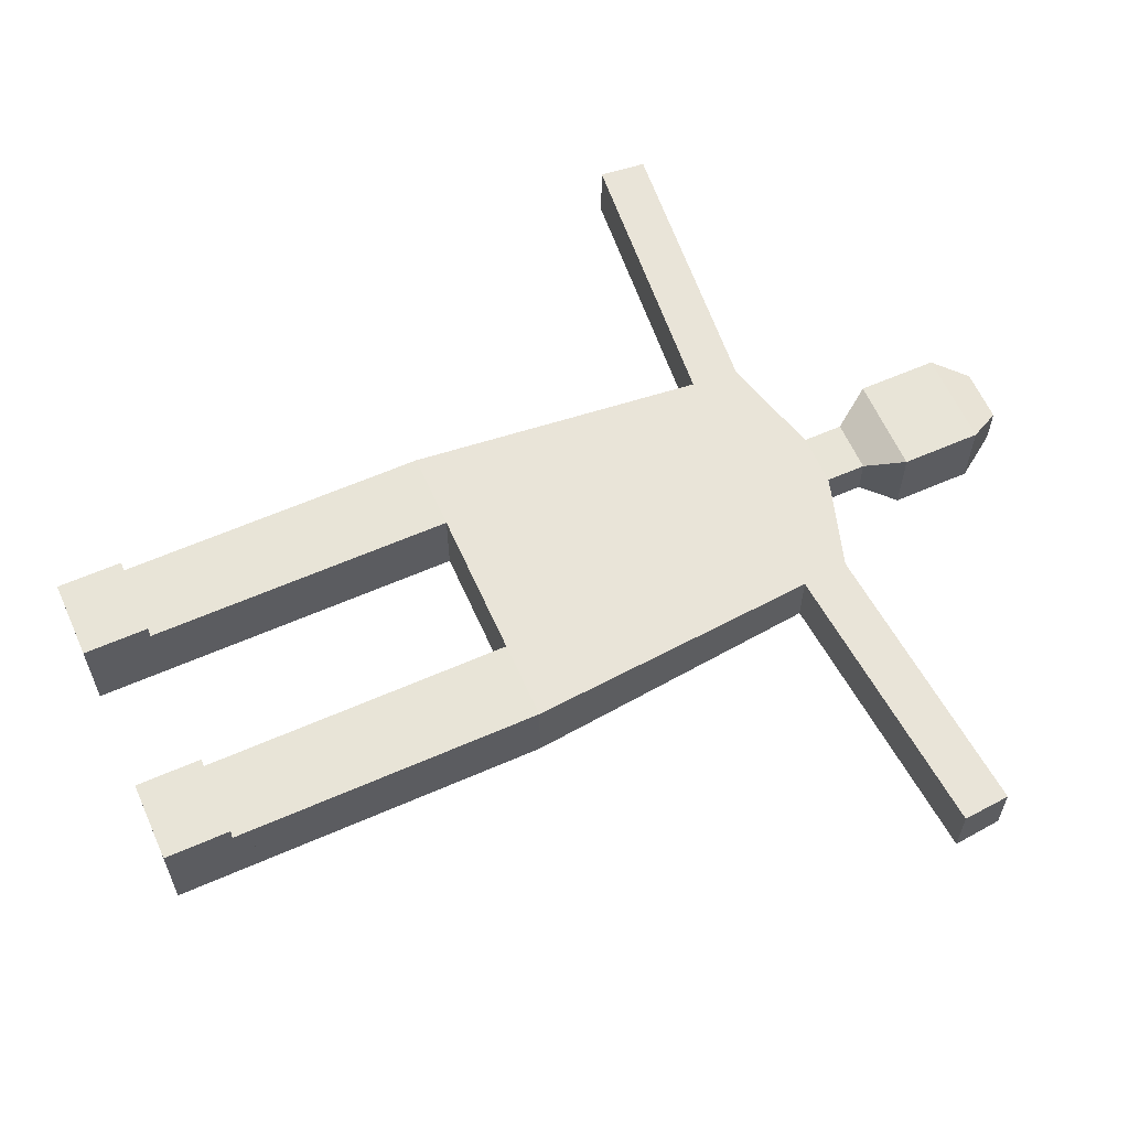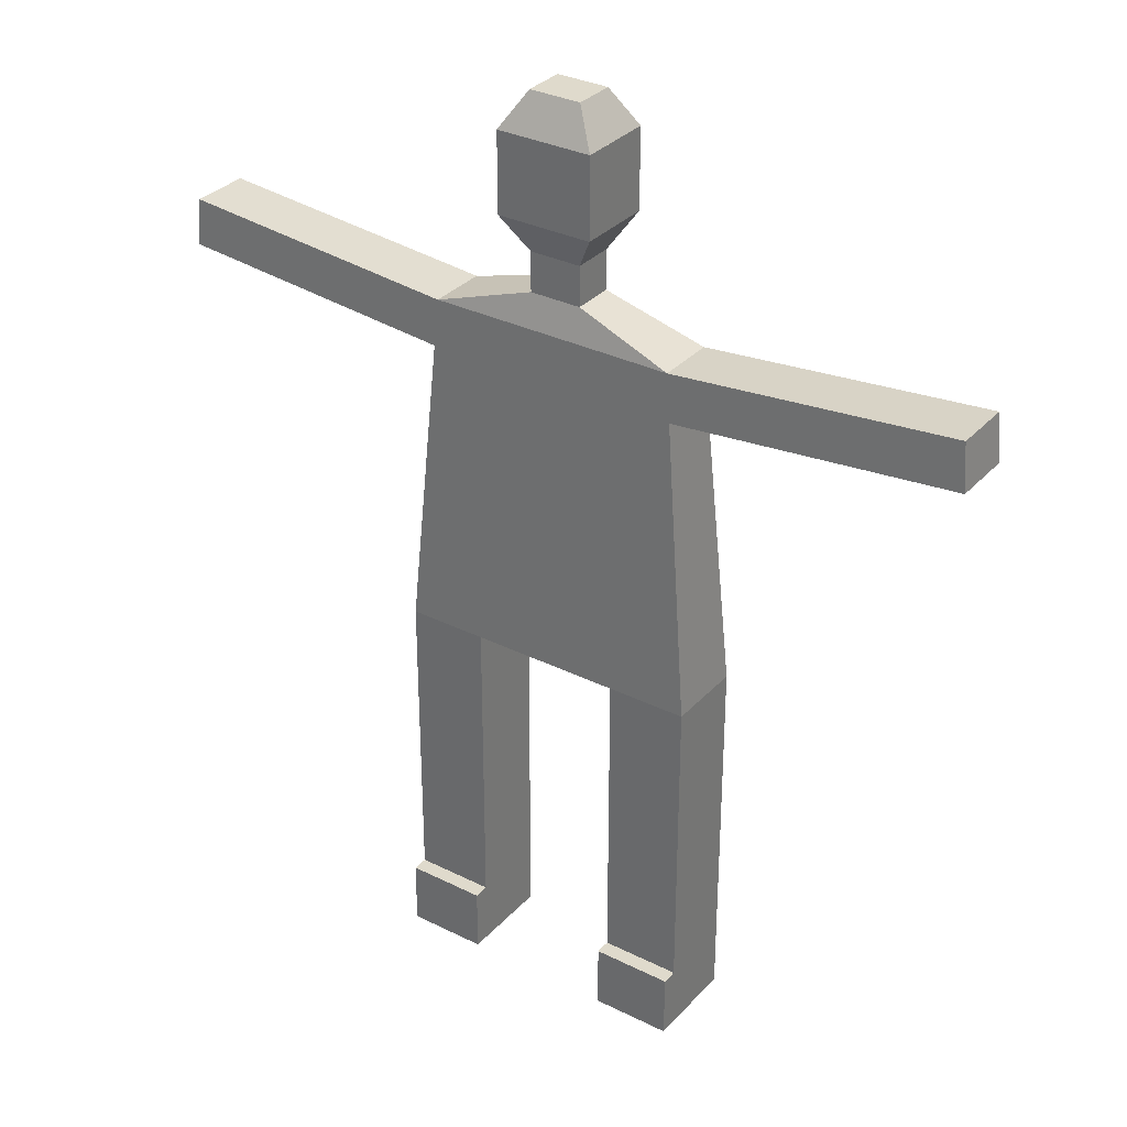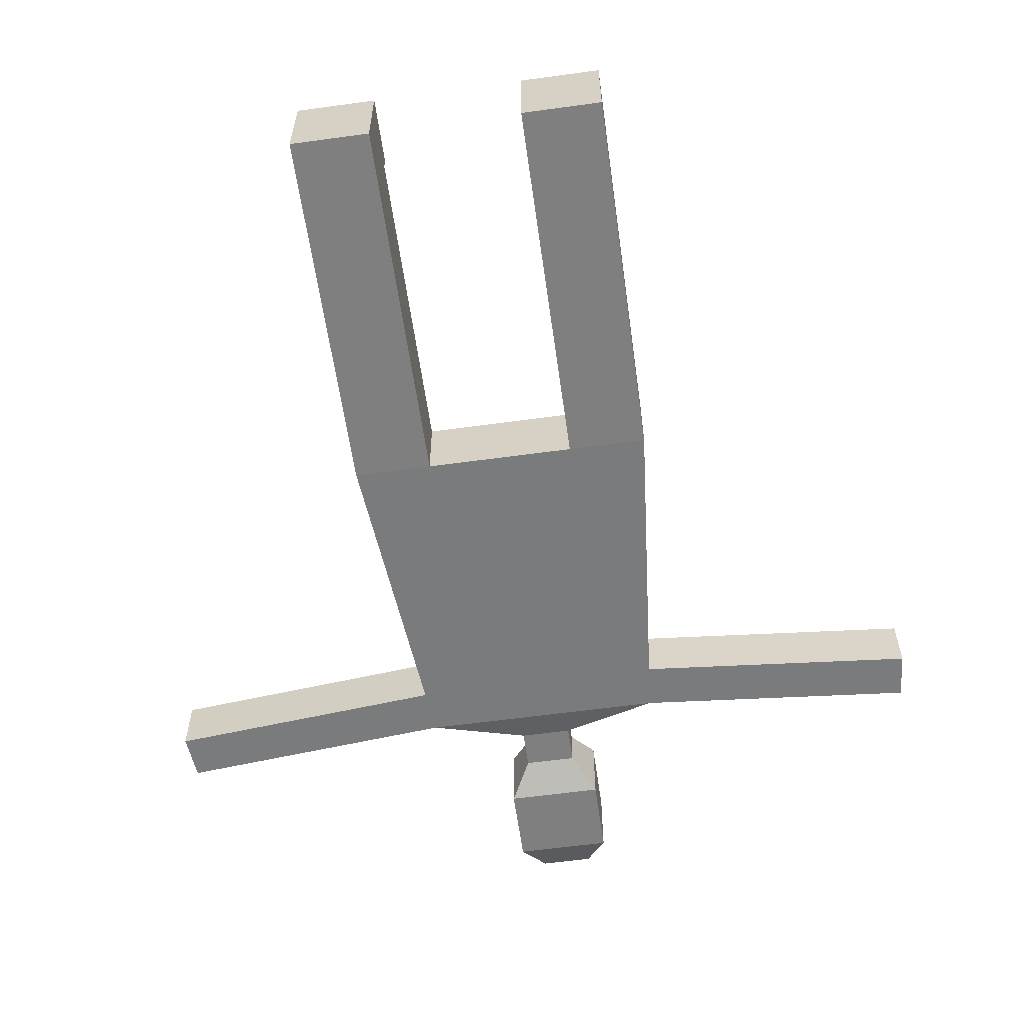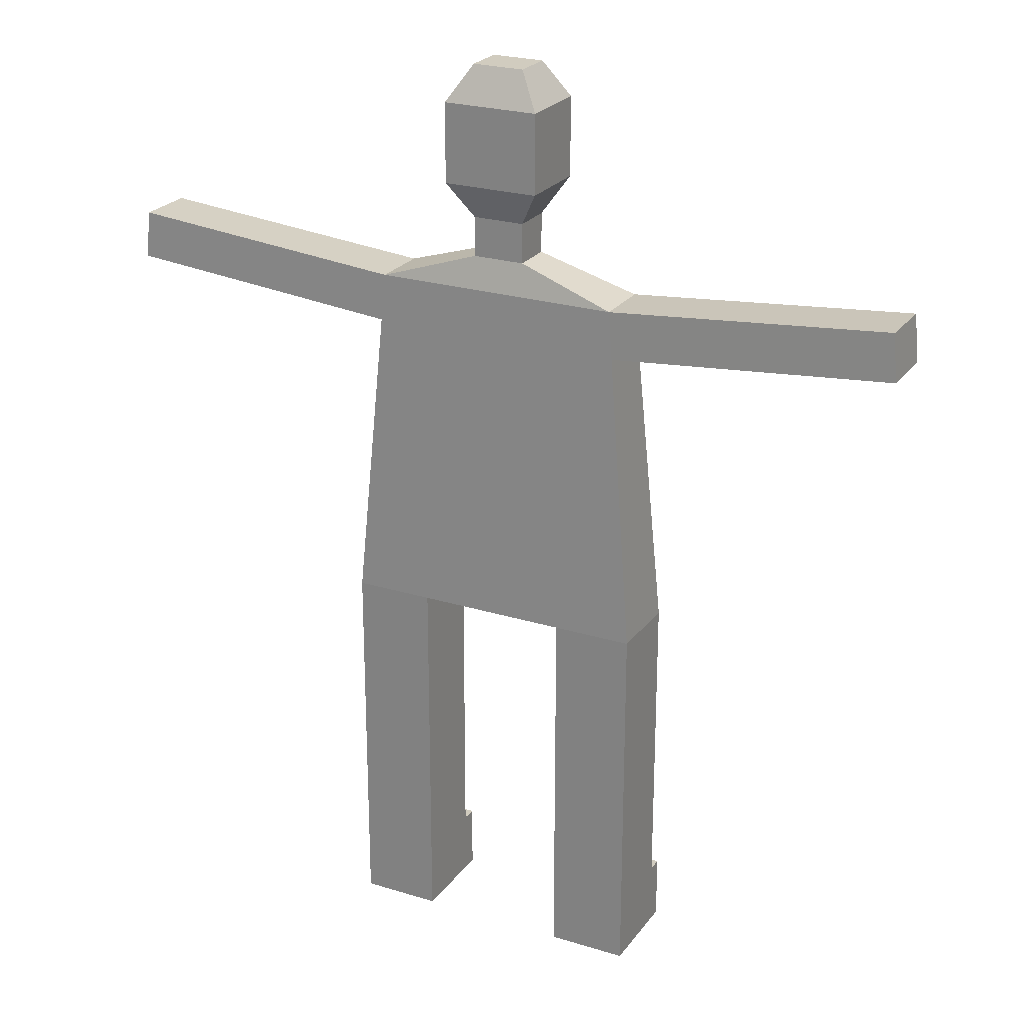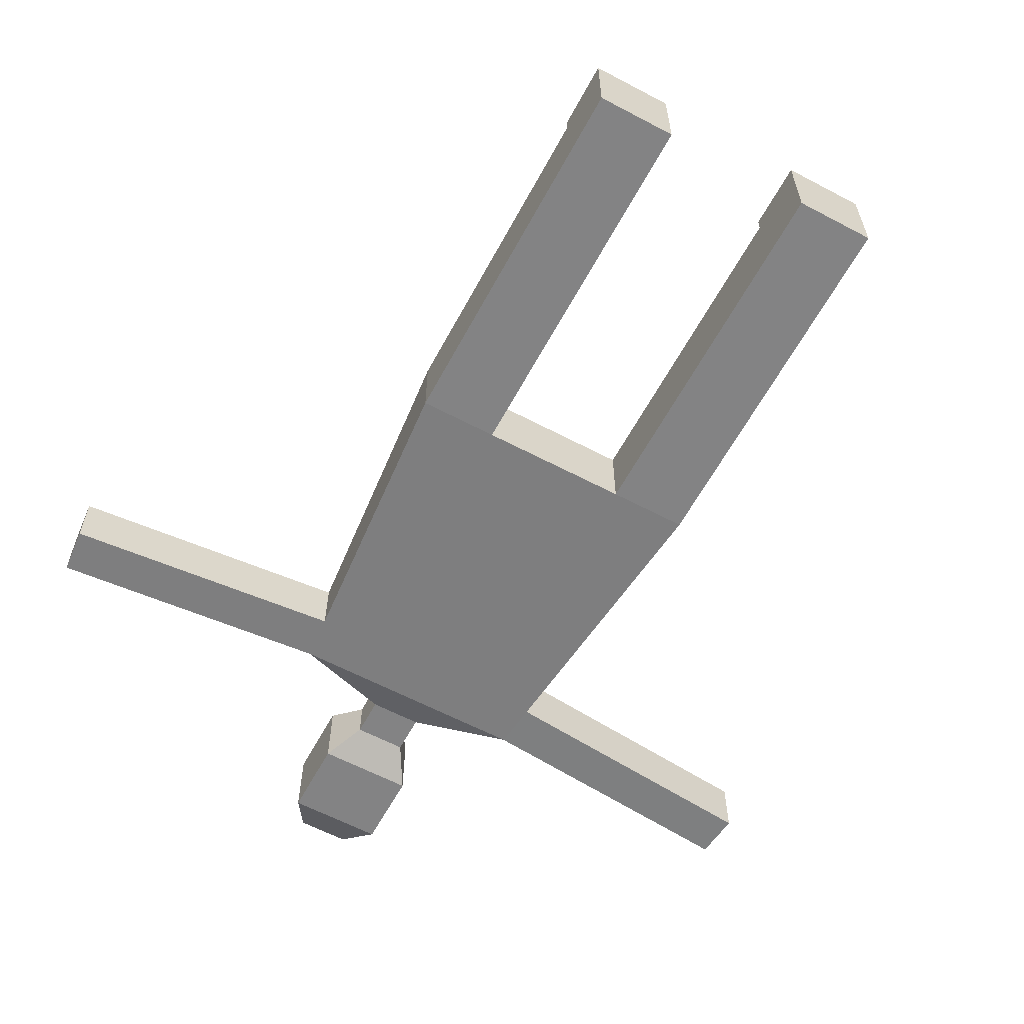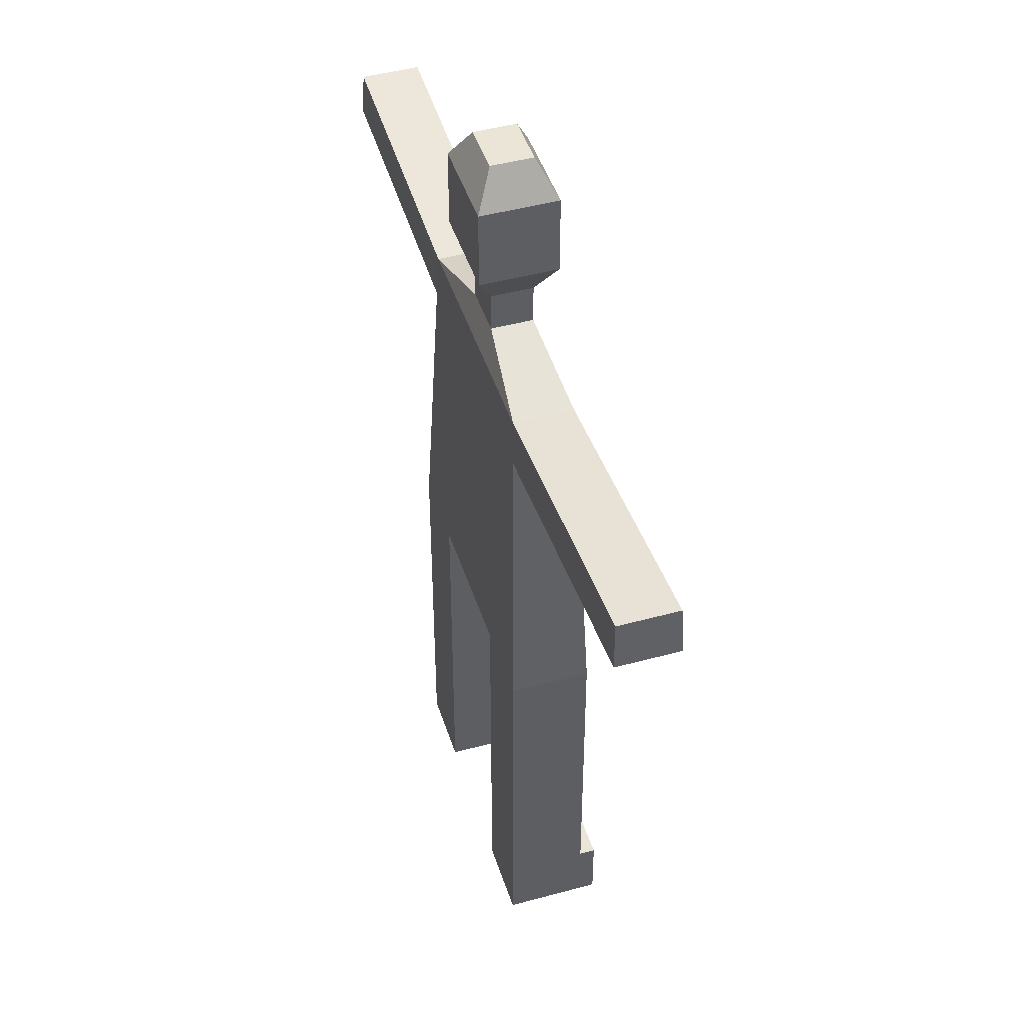
<metadata>
{"format":"obj","ext":"obj","renderer":"f3d","projection":"perspective","resolution":1024,"background":"white","views":[{"elev":61.4,"azim":66.0,"up":"+Z"},{"elev":32.4,"azim":34.8,"up":"+Y"},{"elev":-59.9,"azim":8.0,"up":"+Z"},{"elev":24.1,"azim":-152.8,"up":"+Y"},{"elev":-61.1,"azim":-28.3,"up":"+Z"},{"elev":45.8,"azim":-107.4,"up":"+Y"}]}
</metadata>
<code>
g Mesh1 Model
v 0 0 -0.2
v 0 0.21 -0.2
v 0.2 0.21 -0.2
v 0.2 0 -0.2
f 1 2 3 4
v 0 0.165 -0
v 0 0.21 -0
v 0 0 0.04
v 0 0.165 0.04
f 5 6 2 1 7 8
v 0.2 0.165 -0
v 0.2 0.21 -0
f 9 10 6 5
v 0.2 0.165 0.04
v 0.2 0 0.04
f 4 3 10 9 11 12
f 3 2 6 10
v 0.2 0.95 -0.2
v 0 0.95 -0.2
f 13 3 2 14
v 0.2 0.95 -0
f 15 10 3 13
v 0 0.95 -0
f 16 6 10 15
f 14 2 6 16
f 14 13 15 16
v 0.01613 1.13 -0.1948
v 0.7639 1.13 -0.1948
v 0.78 0.95 -0.2
v 0.58 0.95 -0.2
f 14 17 18 19 20 13
v 0.01613 1.13 -0.00517
f 16 21 17 14
v 0.58 0.95 -1.128e-17
v 0.78 0.95 -1.128e-17
v 0.7639 1.13 -0.00517
f 16 15 22 23 24 21
f 13 20 22 15
v 0.58 0.21 -0.2
v 0.58 0.21 -1.128e-17
f 20 25 26 22
v 0.78 0.21 -0.2
f 19 27 25 20
v 0.78 0.21 -1.128e-17
f 23 28 27 19
f 22 26 28 23
v 0.78 0.165 -1.128e-17
v 0.58 0.165 -1.128e-17
f 29 28 26 30
v 0.78 0 -0.2
v 0.78 0.165 0.04
v 0.78 0 0.04
f 31 27 28 29 32 33
v 0.58 0 -0.2
f 34 25 27 31
v 0.58 0 0.04
v 0.58 0.165 0.04
f 30 26 25 34 35 36
f 27 25 26 28
f 34 31 33 35
f 33 32 36 35
f 29 30 36 32
f 20 19 23 22
f 19 18 24 23
v 0.7127 1.701 -0.02157
v 0.7127 1.701 -0.1784
f 37 24 18 38
v 0.702 1.82 -0.025
v 0.078 1.82 -0.025
v 0.06729 1.701 -0.02157
f 21 24 37 39 40 41
f 24 18 17 21
v 0.06729 1.701 -0.1784
v 0.078 1.82 -0.175
v 0.702 1.82 -0.175
f 38 18 17 42 43 44
f 42 17 21 41
f 41 40 43 42
v -0.05148 1.832 -0.025
v -0.06219 1.712 -0.02157
f 40 45 46 41
v -0.05148 1.832 -0.175
f 43 47 45 40
v -0.06219 1.712 -0.1784
f 42 48 47 43
f 41 46 48 42
v -0.6498 1.765 -0.1784
v -0.6498 1.765 -0.02157
f 49 48 46 50
v -0.6391 1.884 -0.175
f 51 47 48 49
v -0.6391 1.884 -0.025
f 52 45 47 51
f 50 46 45 52
f 45 46 48 47
f 50 52 51 49
v 0.3245 1.9 -0.0475
v 0.3245 1.9 -0.1525
f 40 53 54 43
v 0.4555 1.9 -0.0475
f 39 55 53 40
v 0.4555 1.9 -0.1525
f 55 39 44 56
f 39 37 38 44
v 0.8315 1.832 -0.025
v 0.8422 1.712 -0.02157
f 57 39 37 58
v 0.8315 1.832 -0.175
f 59 44 39 57
v 0.8422 1.712 -0.1784
f 60 38 44 59
f 58 37 38 60
v 1.43 1.765 -0.1784
v 1.43 1.765 -0.02157
f 60 61 62 58
v 1.419 1.884 -0.175
f 59 63 61 60
v 1.419 1.884 -0.025
f 57 64 63 59
f 58 62 64 57
f 64 62 61 63
f 58 57 59 60
f 43 54 56 44
v 0.3245 2 -0.1525
v 0.4555 2 -0.1525
f 56 54 65 66
v 0.3245 2 -0.0475
f 54 53 67 65
v 0.4555 2 -0.0475
f 53 55 68 67
f 55 56 66 68
f 65 66 68 67
v 0.2688 2.09 -0.1971
v 0.5112 2.09 -0.1971
f 65 69 70 66
v 0.2688 2.09 -0.002875
f 71 69 65 67
v 0.2688 2.29 -0.002875
v 0.2688 2.29 -0.1971
f 69 71 72 73
v 0.5112 2.09 -0.002875
v 0.5112 2.29 -0.002875
f 71 74 75 72
f 68 74 71 67
f 68 66 70 74
v 0.5112 2.29 -0.1971
f 74 70 76 75
f 70 69 73 76
f 76 73 72 75
v 0.3245 2.38 -0.1525
v 0.4555 2.38 -0.1525
f 76 73 77 78
v 0.3245 2.38 -0.0475
f 73 72 79 77
v 0.4555 2.38 -0.0475
f 80 79 72 75
f 78 77 79 80
f 75 76 78 80
f 9 5 8 11
f 12 11 8 7
f 1 4 12 7

</code>
